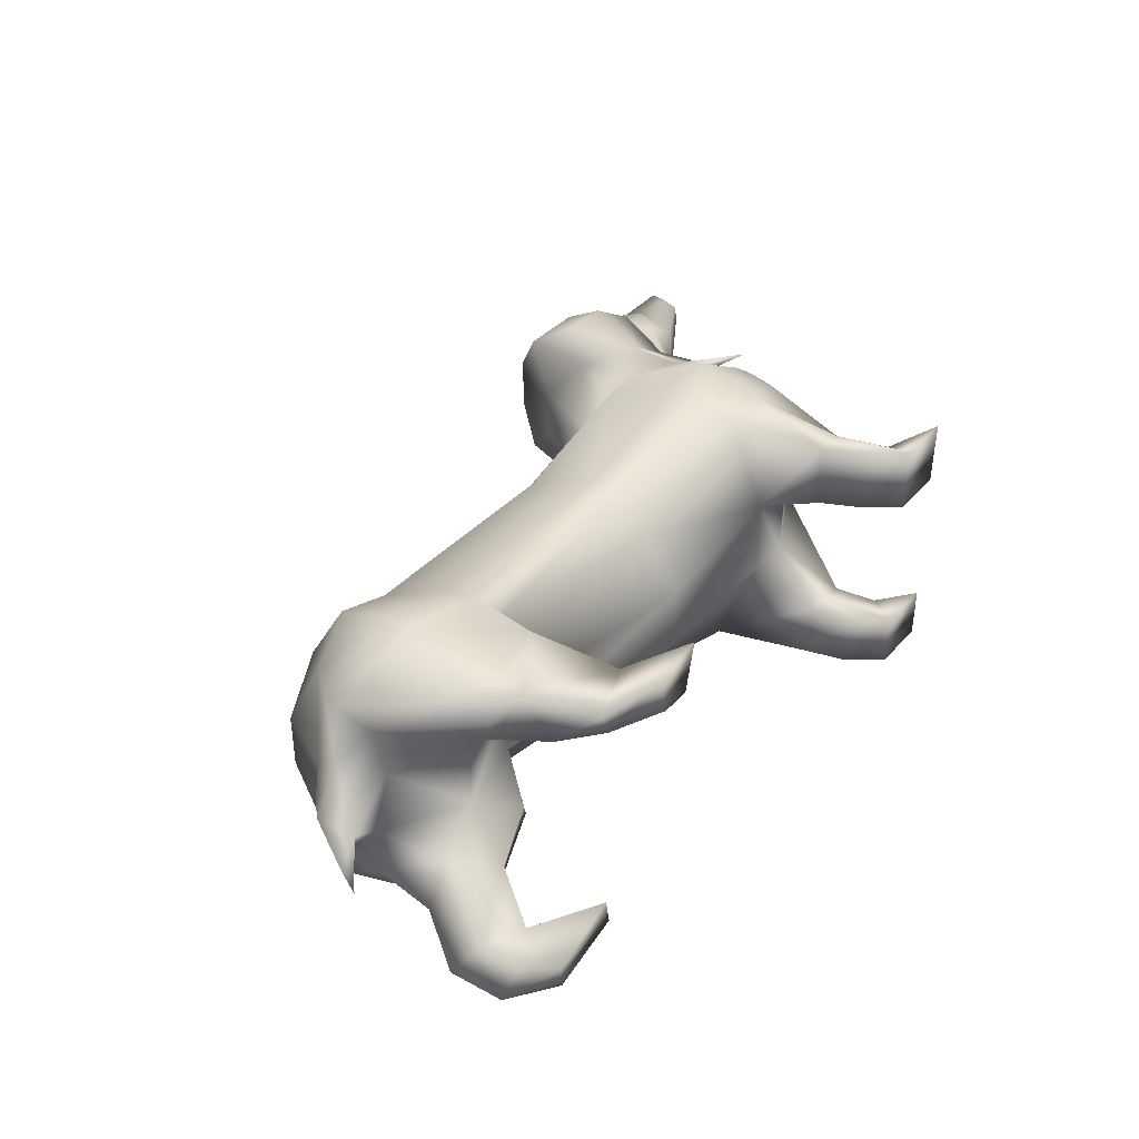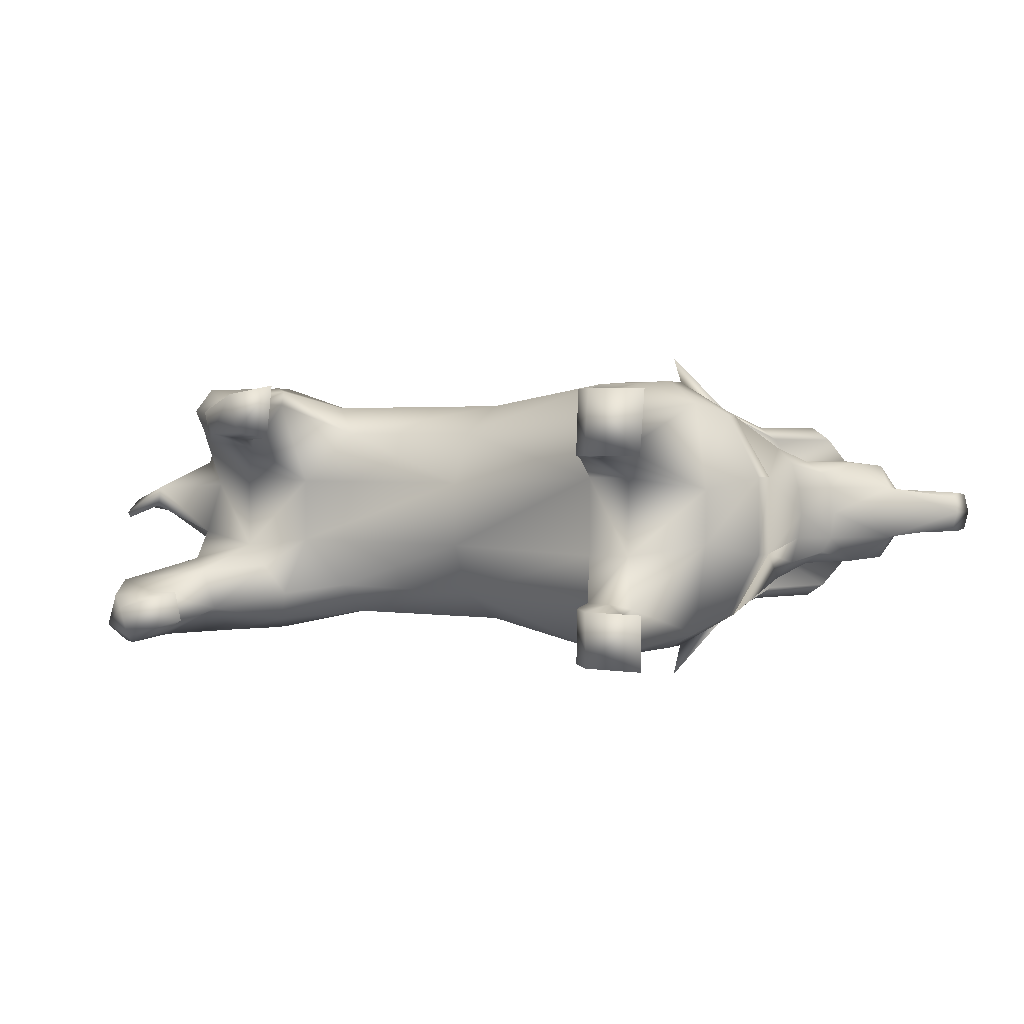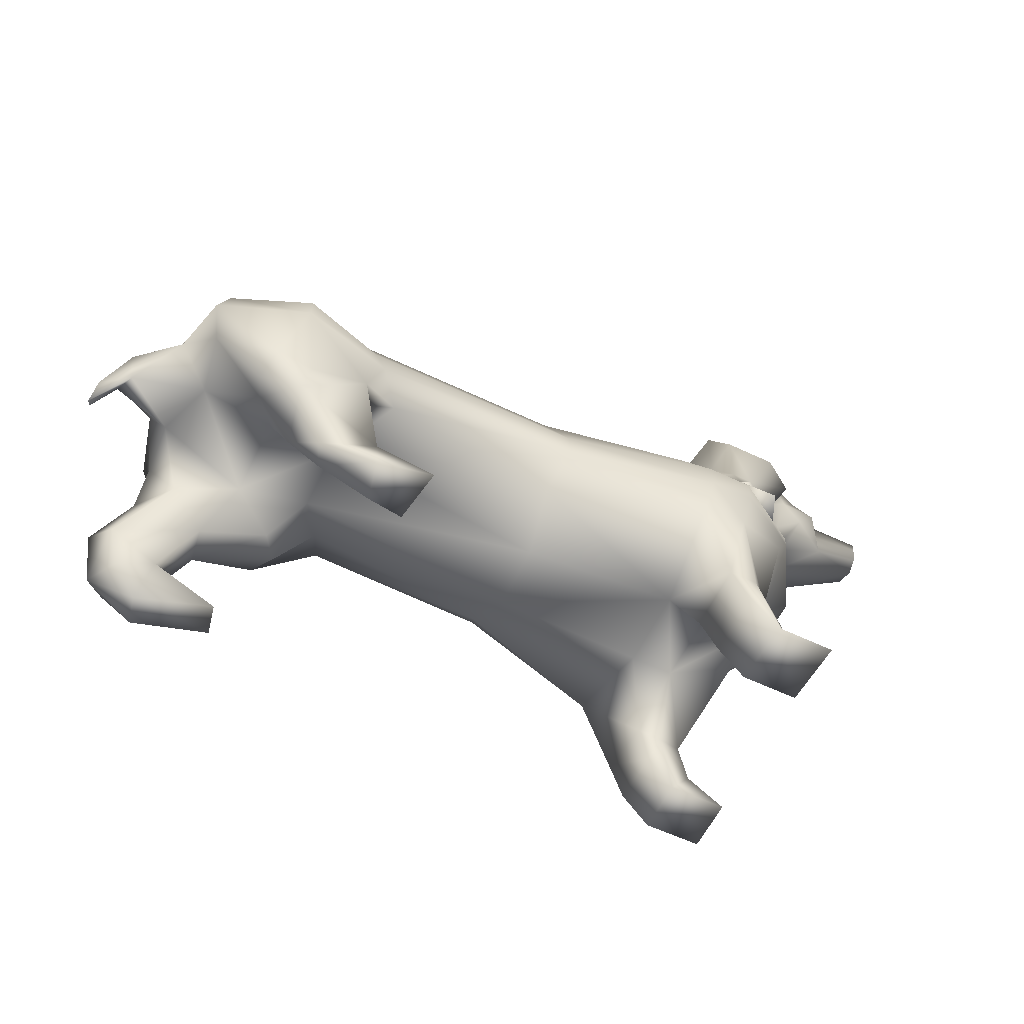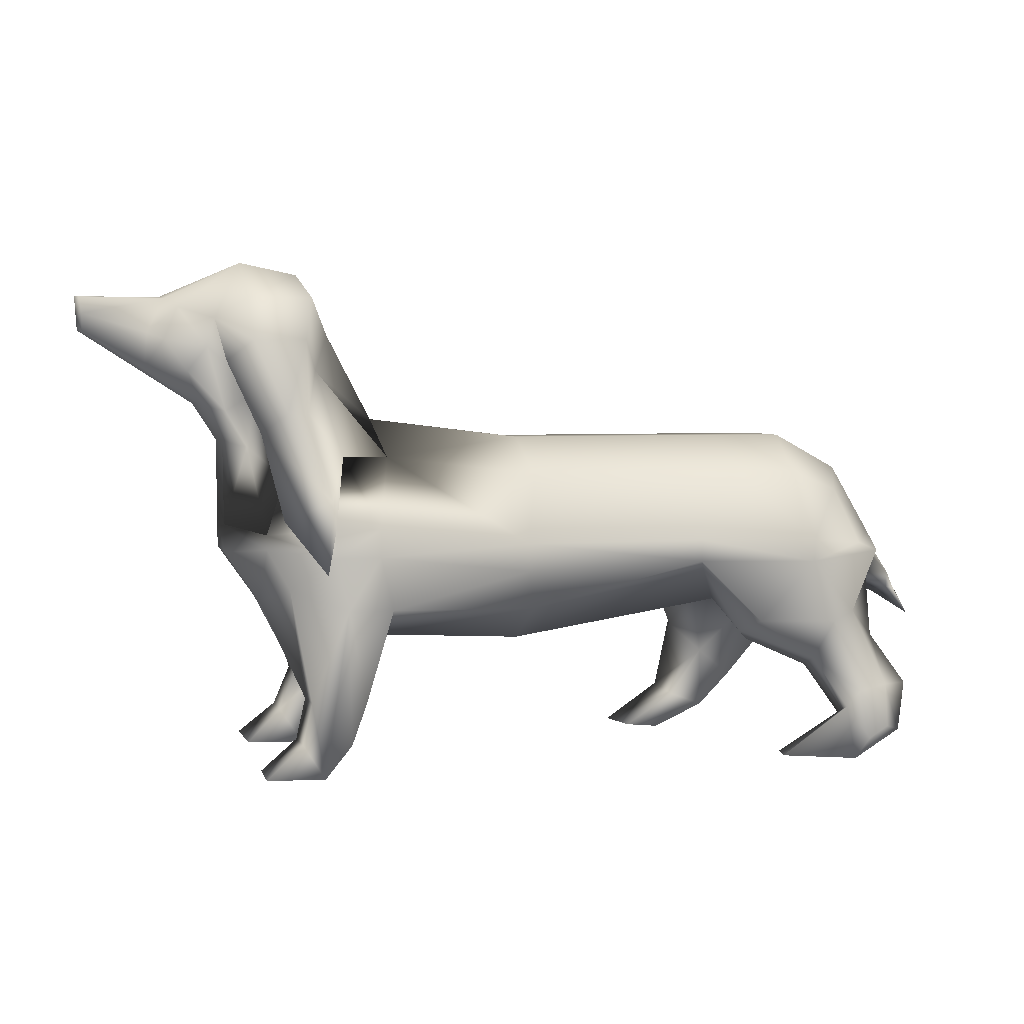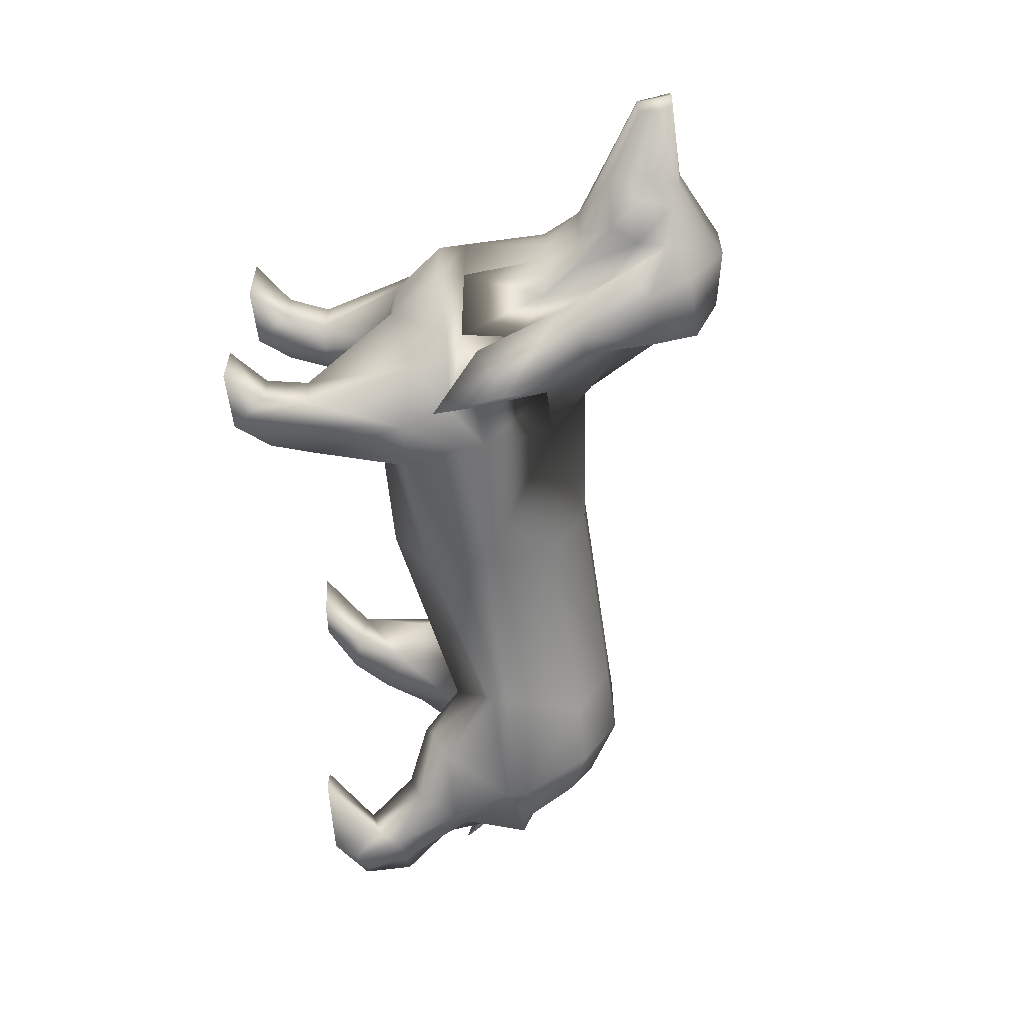
<metadata>
{"format":"obj","ext":"obj","renderer":"f3d","projection":"perspective","resolution":1024,"background":"white","views":[{"elev":38.9,"azim":-52.1,"up":"+Z"},{"elev":1.9,"azim":29.3,"up":"+Z"},{"elev":-59.5,"azim":-26.1,"up":"+Y"},{"elev":4.0,"azim":166.7,"up":"+Y"},{"elev":-59.1,"azim":98.2,"up":"+Z"}]}
</metadata>
<code>
o Cube
v 3.707 3.055 0.4776
v 1.836 2.092 -1.69
v 1.917 4.317 -0.4776
v -3.97 3.413 -1
v -4.413 2.314 -1
v -3.97 3.413 1
v -4.335 2.314 1
v -4.807 0.9572 -1.343
v -2.076 2.413 1.03
v 1.836 3.884 1.245
v 1.836 3.884 -1.245
v -2.637 3.658 1.03
v -3.304 3.658 1.245
v 1.836 3.884 1.245
v 1.917 4.317 0.4776
v 1.836 3.884 -1.245
v -3.304 3.658 -1.245
v -2.637 3.658 -1.03
v -2.222 2.413 -1.03
v -3.687 1.221 1.076
v 3.707 3.055 -0.4776
v 3.274 2.973 -1.245
v -4.454 2.256 -0.3333
v -4.215 2.256 0.3333
v -4.475 2.643 1.245
v -4.339 2.965 1.245
v -4.215 2.747 -1.245
v -4.454 2.643 -1.245
v -4.215 3.658 0.3333
v -4.215 3.658 -0.3333
v -4.648 2.828 0.4776
v -4.648 2.562 0.6355
v -4.648 2.828 -0.4776
v -4.648 2.562 -0.4776
v -3.448 2.828 -1.678
v -3.448 2.562 -1.678
v -2.078 2.828 -1.389
v -2.078 2.562 -1.389
v 2.363 3.884 1.245
v 3.274 2.973 1.245
v 1.836 2.092 1.633
v -2.493 2.828 1.389
v -2.367 2.562 1.389
v -3.448 2.828 1.678
v -3.448 2.562 1.678
v -3.385 1.821 0.4776
v -2.555 1.98 0.3953
v -3.385 1.821 -0.4776
v -2.555 1.98 -0.3953
v -2.555 4.091 0.3953
v -3.385 4.091 0.4776
v -2.555 4.091 -0.3953
v -3.385 4.091 -0.4776
v -0.03021 1.994 1.03
v 3.029 3.64 1
v 3.029 2.337 1.388
v 3.274 2.092 0.3333
v 3.029 2.337 -1.445
v 3.029 3.64 -1
v -0.03021 3.654 -1.03
v 2.363 2.092 -1.69
v 2.363 3.884 -1.245
v 2.507 3.055 -1.678
v -0.03021 3.654 1.03
v 3.274 2.973 -1.245
v 2.507 2.717 -1.678
v -0.03021 1.994 -1.03
v 3.274 2.799 -1.245
v 0.1141 2.487 -1.389
v 0.1141 2.824 -1.389
v 3.274 2.092 -0.3333
v 3.707 2.717 -0.4776
v 3.707 3.055 -0.4776
v 0.1141 2.487 1.389
v 0.1141 2.824 1.389
v 0.05136 1.561 0.3953
v 0.05136 1.561 -0.3953
v 0.05136 4.087 0.3953
v 0.05136 4.087 -0.3953
v 1.98 2.717 -1.678
v 1.98 3.055 -1.678
v 3.029 3.64 -1
v 2.363 3.884 -1.245
v 3.029 3.64 1
v 1.98 2.717 1.678
v 1.98 3.055 1.678
v 1.917 1.659 0.4776
v 1.917 1.659 -0.4776
v 1.917 4.317 0.4776
v 1.917 4.317 -0.4776
v 2.363 3.884 1.245
v 3.274 2.973 1.245
v 3.274 2.799 1.245
v 2.363 2.092 1.633
v 3.707 2.717 0.4776
v 3.707 3.055 0.4776
v 2.507 2.717 1.678
v 2.507 3.055 1.678
v 2.444 1.659 0.4776
v 2.444 1.659 -0.4776
v 2.935 4.914 0.8368
v 3.458 4.003 0.8368
v 3.706 4.084 0.3211
v 3.706 4.084 -0.3211
v 3.458 4.003 -0.8368
v 2.633 4.914 -0.8368
v 2.425 5.347 -0.3211
v 2.425 5.347 0.3211
v 2.633 4.914 0.8368
v 3.318 4.669 -0.6723
v 3.318 4.669 0.6723
v 3.429 5.782 -0.8368
v 3.476 6.215 -0.3211
v 3.476 6.215 0.3211
v 3.429 5.782 0.8368
v 4.382 5.782 -0.2241
v 4.382 5.782 0.2241
v 4.631 4.952 0.3211
v 4.631 4.952 -0.3211
v 2.665 5.782 -0.8368
v 2.798 6.075 -0.3211
v 2.798 6.075 0.3211
v 2.665 5.782 0.8368
v 3.812 5.538 -0.6723
v 3.812 5.538 0.6723
v -3.936 0.7123 -1.588
v -4.08 0.9128 -1.663
v 3.636 4.043 0.6359
v 3.757 4.07 0
v 3.636 4.043 -0.6359
v 3.691 4.429 0.6605
v 3.989 4.524 0.3293
v 4.135 4.908 0.6428
v 4.135 4.908 -0.6428
v 4.591 5.371 0.2939
v 4.591 5.371 -0.2939
v 3.904 5.202 -0.6663
v 4.432 5.807 0
v 4.239 5.678 -0.4825
v 3.904 5.202 0.6663
v 4.239 5.678 0.4825
v 3.989 4.524 -0.3293
v 3.691 4.429 -0.6605
v 4.404 5.291 -0.6043
v 4.404 5.291 0.6043
v 3.889 4.478 0.515
v 4.044 4.515 0
v 3.889 4.478 -0.515
v 5.407 5.397 0
v 5.352 5.399 -0.1994
v 5.353 5.6 0.2514
v 5.352 5.399 0.1994
v 5.353 5.6 -0.2514
v 5.436 5.809 0
v 5.385 5.797 0.2241
v 5.385 5.797 -0.2241
v 3.105 3.167 1.275
v 2.544 3.411 1.52
v 2.544 3.411 1.52
v 2.665 2.492 1.953
v 3.441 5.309 1.112
v 3.026 4.441 1.112
v 3.348 4.196 0.9476
v 3.763 5.065 0.9476
v 2.771 4.441 1.112
v 2.799 5.309 1.112
v 3.069 3.132 -1.309
v 3.302 4.162 -0.9817
v 2.531 3.377 -1.554
v 3.392 5.275 -1.146
v 2.993 4.407 -1.146
v 2.749 4.407 -1.146
v 2.775 5.275 -1.146
v 3.701 5.03 -0.9817
v 2.647 2.547 -1.987
v 2.479 1.021 1.485
v 2.733 1.035 1.24
v 2.704 1.021 0.8193
v 2.141 1.021 1.485
v 2.432 0.9701 0.718
v 2.136 0.9763 0.718
v 2.812 0.9908 -1.055
v 2.789 0.9993 -1.526
v 2.156 0.9908 -1.65
v 2.238 0.982 -1.004
v 2.536 0.9596 -1.004
v 2.925 0.5027 -1.079
v 2.902 0.5113 -1.55
v 2.654 0.1126 -1.67
v 2.337 0.5027 -1.674
v 2.351 0.4939 -1.027
v 2.649 0.1093 -1.027
v 2.673 0.1413 1.519
v 2.927 0.5606 1.274
v 2.898 0.546 0.8529
v 2.335 0.546 1.519
v 2.626 0.127 0.7516
v 2.33 0.5014 0.7516
v -2.673 1.647 -1.112
v -4.105 1.888 -1.326
v 3.346 0.1317 -1.68
v 3.342 0.1284 -1.037
v 3.366 0.1604 1.509
v -4.45 1.548 -1.081
v -3.579 1.303 -1.326
v 3.318 0.1461 0.7419
v -4.105 1.583 -0.6725
v -3.723 1.807 -1.665
v -2.829 1.807 -1.47
v -3.661 1.15 -0.8168
v -2.892 1.494 -0.7345
v -3.798 1.195 1.337
v -3.343 1.105 1.481
v -2.557 1.438 1.408
v -3.709 1.415 1.623
v -2.625 1.586 1.592
v -3.275 1.446 1.556
v -3.237 0.788 0.924
v -2.807 1.132 0.8417
v -4.614 0.6805 -0.9347
v -4.462 0.9732 -1.553
v -4.018 0.5587 -1.079
v -4.187 0.3273 -1.73
v -4.043 0.0609 -1.621
v -4.657 0.3871 -1.517
v -4.45 0.3 -1.108
v -4.42 0.4731 -1.726
v -4.125 0.01346 -1.253
v -2.351 0.6116 1.404
v -2.983 0.3608 1.303
v -3.177 0.08712 -1.376
v -3.258 0.07232 -1.008
v -2.877 0.3683 1.023
v -2.447 0.5311 0.9411
v -2.365 0.07059 1.516
v -1.733 0.1094 1.617
v -2.259 0.07807 1.047
v -1.829 0.1315 0.9646
v -5.153 2.027 0.02556
v -5.056 1.949 0.2807
v -5.126 2.406 0.2942
v -4.988 2.558 0.3349
v -5.126 2.235 -0.05319
v -4.941 2.511 -0.06614
v -5.379 1.688 -0.134
v -5.411 1.677 -0.06639
v -5.38 1.858 0.1076
v -5.245 2.008 0.00071
f 53 17 4
f 22 65 59
f 46 218 20
f 84 157 158
f 34 28 5
f 32 24 7
f 32 241 240
f 6 29 31
f 26 31 32
f 29 30 33
f 32 31 242
f 4 27 33
f 33 27 28
f 5 204 207
f 5 28 200
f 4 17 35
f 27 35 36
f 18 37 35
f 37 38 36
f 105 130 21
f 15 14 109
f 82 110 105
f 38 37 70
f 1 73 129
f 42 75 64
f 49 77 76
f 37 18 60
f 7 212 215
f 9 54 74
f 52 79 60
f 13 44 42
f 42 44 45
f 6 26 44
f 26 25 45
f 38 69 67
f 50 12 64
f 7 24 20
f 47 9 214
f 24 23 48
f 48 49 47
f 48 210 211
f 49 211 199
f 51 29 6
f 53 30 29
f 19 67 77
f 12 50 51
f 9 47 76
f 43 74 75
f 18 17 53
f 93 56 57
f 106 120 173
f 65 68 66
f 68 72 71
f 95 57 71
f 73 72 68
f 79 90 16
f 54 76 87
f 74 54 41
f 69 80 2
f 78 89 90
f 67 2 88
f 75 74 85
f 70 81 80
f 78 64 10
f 129 103 1
f 75 86 10
f 70 60 16
f 99 57 178
f 151 152 149
f 73 65 21
f 81 16 62
f 85 97 98
f 86 98 91
f 11 83 62
f 89 10 14
f 92 93 95
f 97 94 56
f 63 82 65
f 98 97 93
f 56 177 178
f 100 71 57
f 55 84 91
f 92 96 1
f 91 101 162
f 149 152 118
f 82 167 168
f 39 158 162
f 132 118 133
f 3 107 106
f 112 170 173
f 83 16 106
f 84 40 102
f 1 128 102
f 110 168 174
f 124 112 113
f 141 114 125
f 213 229 216
f 121 113 112
f 122 123 115
f 122 114 113
f 144 136 119
f 138 116 113
f 63 83 169
f 107 121 120
f 144 134 137
f 108 109 123
f 110 137 143
f 183 188 189
f 139 144 137
f 139 116 136
f 117 135 151
f 138 117 155
f 135 118 152
f 145 133 118
f 141 145 135
f 141 125 140
f 128 146 131
f 245 246 247
f 104 130 148
f 142 148 134
f 130 105 143
f 131 140 111
f 149 150 153
f 220 222 210
f 136 153 150
f 138 154 156
f 116 156 153
f 109 165 166
f 109 14 91
f 98 84 157
f 92 84 98
f 158 157 163
f 162 161 166
f 162 163 164
f 162 165 159
f 157 159 160
f 115 123 166
f 98 160 159
f 111 125 164
f 84 91 159
f 84 111 163
f 125 115 161
f 91 159 165
f 169 167 175
f 171 172 173
f 172 171 169
f 169 171 168
f 171 170 174
f 124 174 170
f 83 106 172
f 63 175 167
f 180 197 198
f 180 178 195
f 87 181 179
f 99 180 181
f 94 176 177
f 83 11 16
f 100 186 182
f 100 87 88
f 100 88 185
f 58 71 182
f 189 188 201
f 191 190 189
f 183 182 187
f 186 192 187
f 186 185 191
f 191 185 184
f 198 197 193
f 197 195 206
f 177 194 195
f 179 181 198
f 176 179 196
f 176 193 194
f 209 199 205
f 204 8 220
f 187 192 202
f 202 201 188
f 194 203 206
f 189 201 202
f 194 193 203
f 193 197 206
f 205 126 127
f 205 199 211
f 36 38 209
f 36 208 200
f 48 23 207
f 19 199 209
f 215 212 213
f 20 218 213
f 218 233 230
f 45 25 215
f 9 43 216
f 45 217 216
f 46 47 219
f 220 8 225
f 226 228 222
f 205 210 222
f 204 200 221
f 200 208 127
f 223 224 225
f 225 224 228
f 224 126 231
f 127 223 227
f 221 227 225
f 126 224 223
f 222 228 232
f 222 232 231
f 149 147 119
f 228 224 231
f 233 237 235
f 214 216 229
f 219 214 229
f 243 239 248
f 237 238 236
f 229 230 235
f 229 236 238
f 239 240 246
f 244 243 241
f 34 243 244
f 23 239 243
f 31 33 244
f 23 24 240
f 14 39 91
f 239 245 248
f 240 241 247
f 11 106 16
f 39 101 91
f 184 61 190
f 55 91 84
f 51 50 52
f 107 108 122
f 50 78 79
f 107 3 15
f 1 96 95
f 82 22 59
f 66 80 81
f 90 15 3
f 65 22 21
f 21 104 73
f 90 89 15
f 90 3 11
f 82 59 62
f 16 90 11
f 83 82 62
f 62 16 11
f 91 39 14
f 14 15 89
f 10 91 14
f 92 40 84
f 84 39 91
f 55 92 84
f 40 92 1
f 133 145 140
f 132 103 129
f 134 148 143
f 131 146 133
f 66 68 58
f 61 66 58
f 146 128 103
f 129 104 142
f 94 97 85
f 94 41 179
f 241 243 248
f 185 88 2
f 237 233 234
f 233 218 219
f 92 55 84
f 30 53 4
f 24 46 20
f 39 84 158
f 23 34 5
f 25 32 7
f 24 32 240
f 26 6 31
f 25 26 32
f 31 29 33
f 241 32 242
f 30 4 33
f 34 33 28
f 23 5 207
f 204 5 200
f 27 4 35
f 28 27 36
f 17 18 35
f 35 37 36
f 104 21 130
f 22 105 21
f 108 15 109
f 22 82 105
f 69 38 70
f 104 129 73
f 1 95 72
f 72 73 1
f 12 42 64
f 47 49 76
f 70 37 60
f 25 7 215
f 43 9 74
f 18 52 60
f 12 13 42
f 43 42 45
f 13 6 44
f 44 26 45
f 19 38 67
f 78 50 64
f 212 7 20
f 219 47 214
f 46 24 48
f 46 48 47
f 49 48 211
f 19 49 199
f 13 51 6
f 51 53 29
f 49 19 77
f 13 12 51
f 54 9 76
f 42 43 75
f 52 18 53
f 95 93 57
f 172 106 173
f 63 65 66
f 58 68 71
f 72 95 71
f 65 73 68
f 60 79 16
f 41 54 87
f 85 74 41
f 67 69 2
f 79 78 90
f 77 67 88
f 86 75 85
f 69 70 80
f 89 78 10
f 64 75 10
f 81 70 16
f 180 99 178
f 149 154 151
f 155 151 154
f 63 81 62
f 86 85 98
f 10 86 91
f 96 92 95
f 93 97 56
f 92 98 93
f 57 56 178
f 99 100 57
f 159 91 162
f 118 132 147
f 147 149 118
f 110 82 168
f 101 39 162
f 146 132 133
f 11 3 106
f 120 112 173
f 111 84 102
f 102 40 1
f 1 103 128
f 124 110 174
f 113 116 139
f 139 124 113
f 115 125 114
f 141 117 114
f 216 217 213
f 213 230 229
f 120 121 112
f 114 122 115
f 121 122 113
f 134 144 119
f 113 114 138
f 117 138 114
f 175 63 169
f 106 107 120
f 122 108 123
f 143 105 110
f 110 124 137
f 124 139 137
f 144 139 136
f 155 117 151
f 154 138 155
f 151 135 152
f 135 145 118
f 117 141 135
f 145 141 140
f 102 128 131
f 248 245 247
f 119 142 134
f 148 130 143
f 125 111 140
f 102 131 111
f 153 156 154
f 154 149 153
f 210 207 220
f 220 226 222
f 119 136 150
f 116 138 156
f 136 116 153
f 123 109 166
f 160 98 157
f 162 158 163
f 165 162 166
f 161 162 164
f 161 115 166
f 91 98 159
f 163 111 164
f 157 84 159
f 157 84 163
f 164 125 161
f 109 91 165
f 170 171 173
f 167 169 168
f 168 171 174
f 112 124 170
f 169 83 172
f 82 63 167
f 181 180 198
f 197 180 195
f 41 87 179
f 87 99 181
f 56 94 177
f 71 100 182
f 77 88 87
f 100 99 87
f 87 76 77
f 186 100 185
f 183 58 182
f 192 191 189
f 188 183 187
f 182 186 187
f 192 186 191
f 190 191 184
f 196 198 193
f 178 177 195
f 196 179 198
f 193 176 196
f 177 176 194
f 208 209 205
f 207 204 220
f 187 202 188
f 195 194 206
f 192 189 202
f 203 193 206
f 208 205 127
f 210 205 211
f 208 36 209
f 28 36 200
f 210 48 207
f 38 19 209
f 217 215 213
f 212 20 213
f 213 218 230
f 217 45 215
f 214 9 216
f 43 45 216
f 218 46 219
f 226 220 225
f 126 205 222
f 8 204 221
f 221 200 127
f 227 223 225
f 226 225 228
f 221 127 227
f 8 221 225
f 127 126 223
f 126 222 231
f 142 119 147
f 150 149 119
f 232 228 231
f 230 233 235
f 234 219 229
f 235 237 236
f 236 229 235
f 234 229 238
f 245 239 246
f 242 244 241
f 33 34 244
f 34 23 243
f 242 31 244
f 239 23 240
f 246 240 247
f 189 190 61
f 184 2 61
f 80 61 2
f 53 51 52
f 121 107 122
f 52 50 79
f 108 107 15
f 81 63 66
f 66 61 80
f 129 147 132
f 132 146 103
f 137 134 143
f 140 131 133
f 58 183 61
f 189 61 183
f 148 142 104
f 147 129 142
f 41 94 85
f 176 94 179
f 247 241 248
f 184 185 2
f 238 237 234
f 234 233 219

</code>
